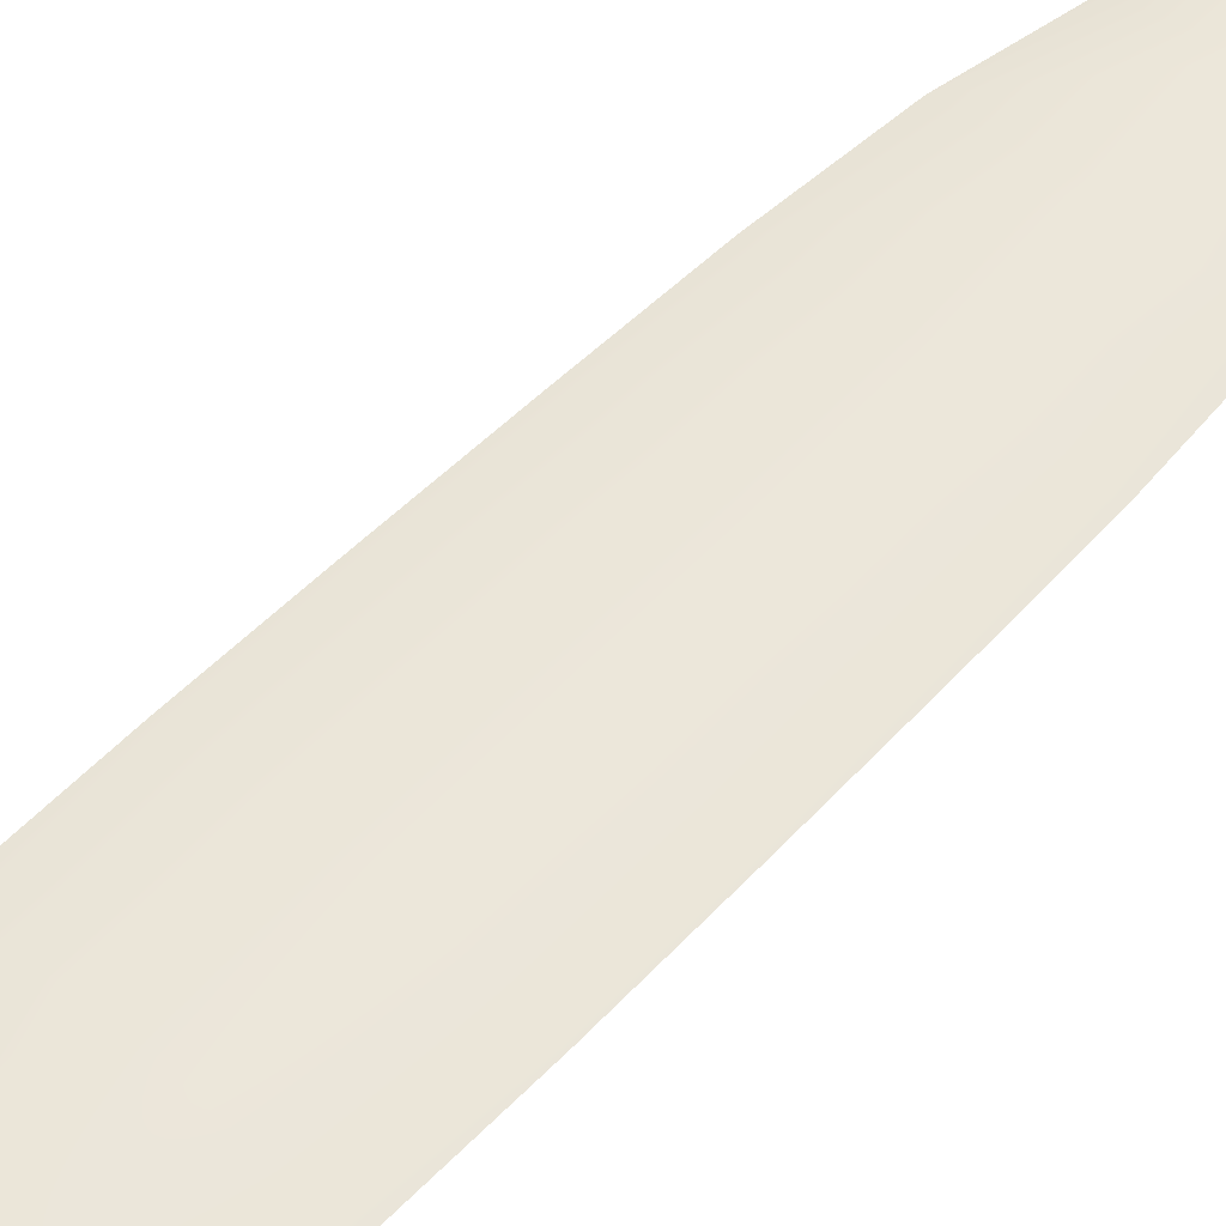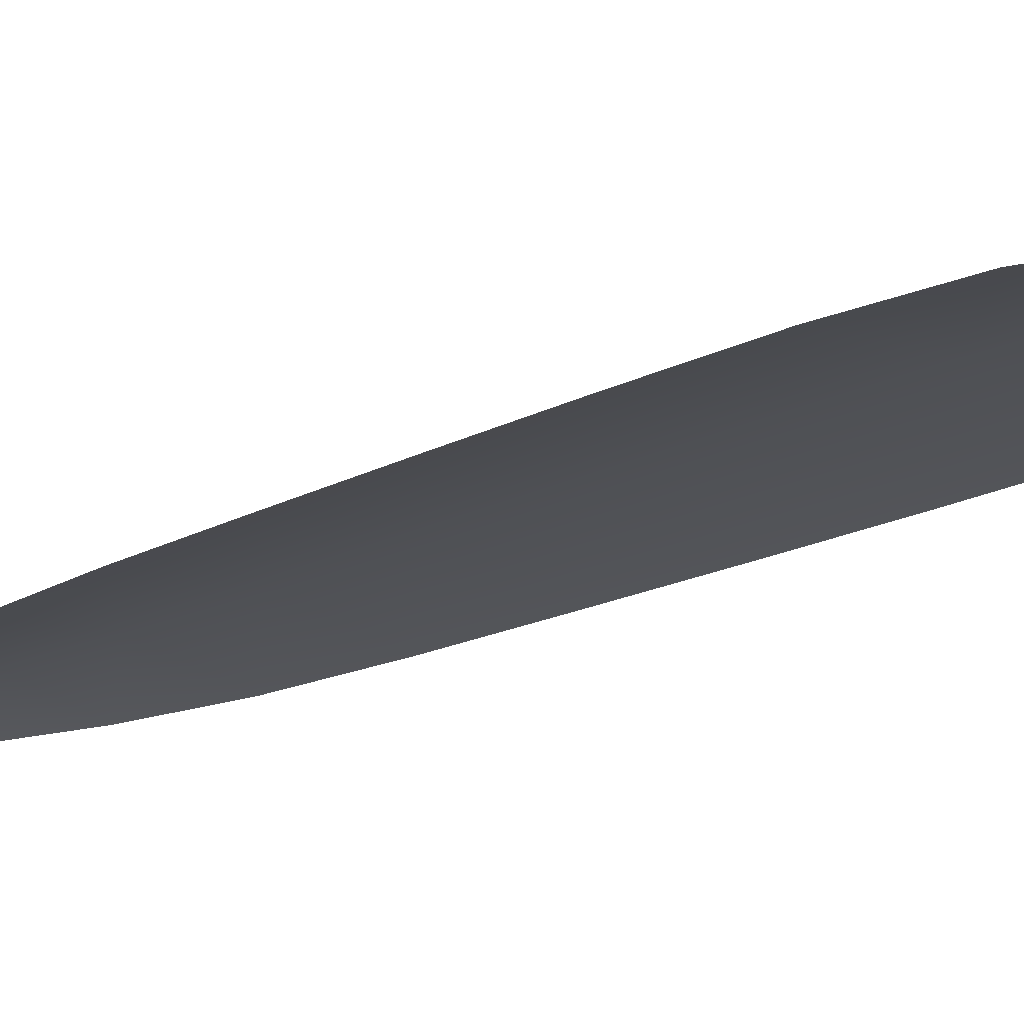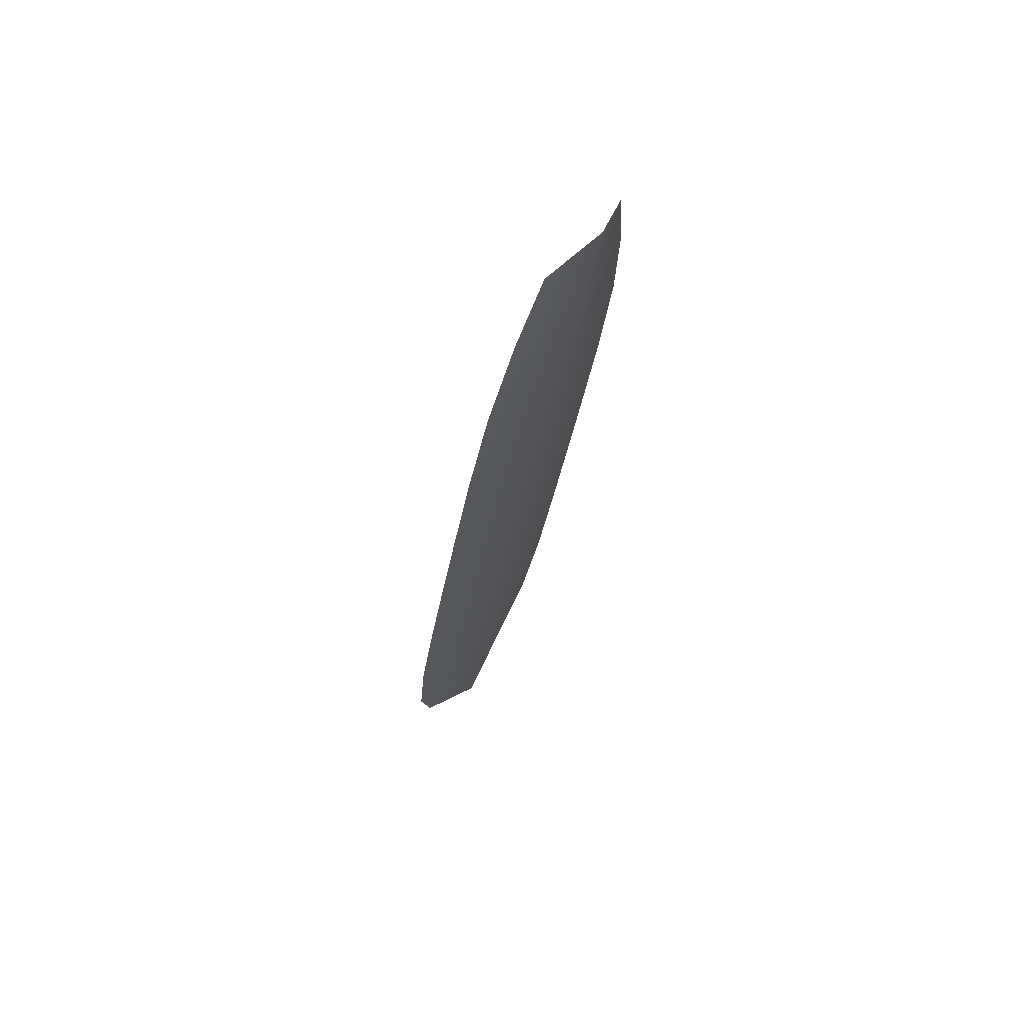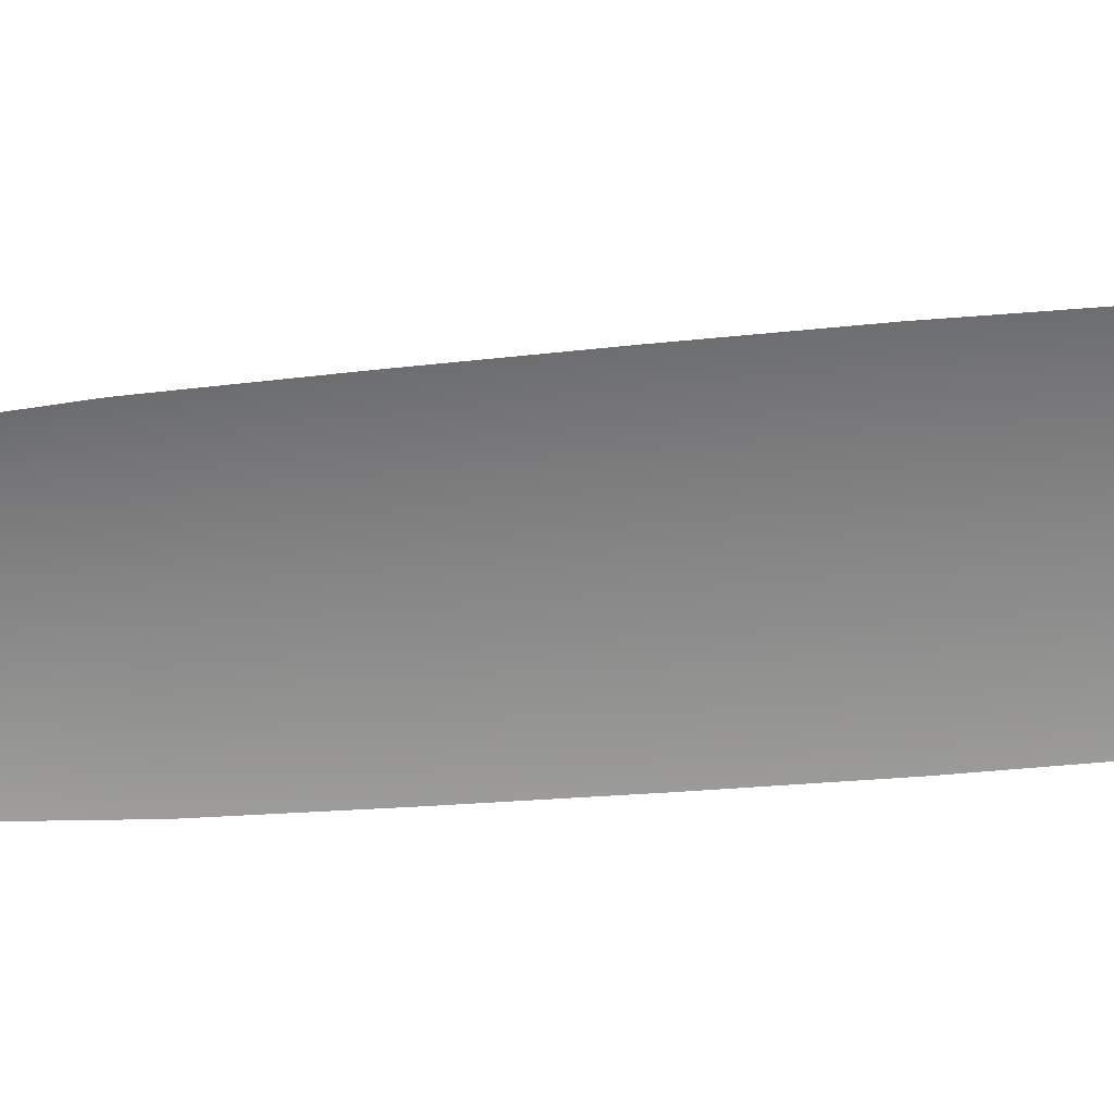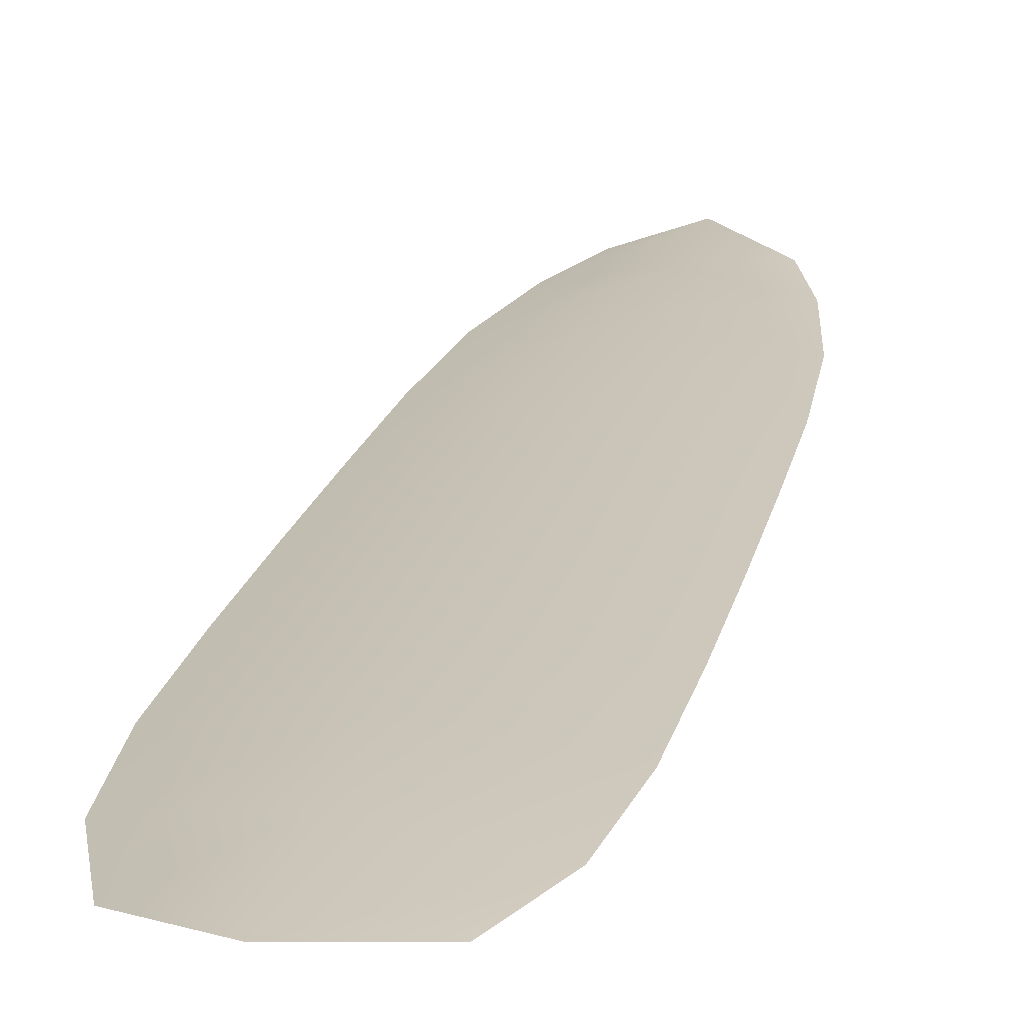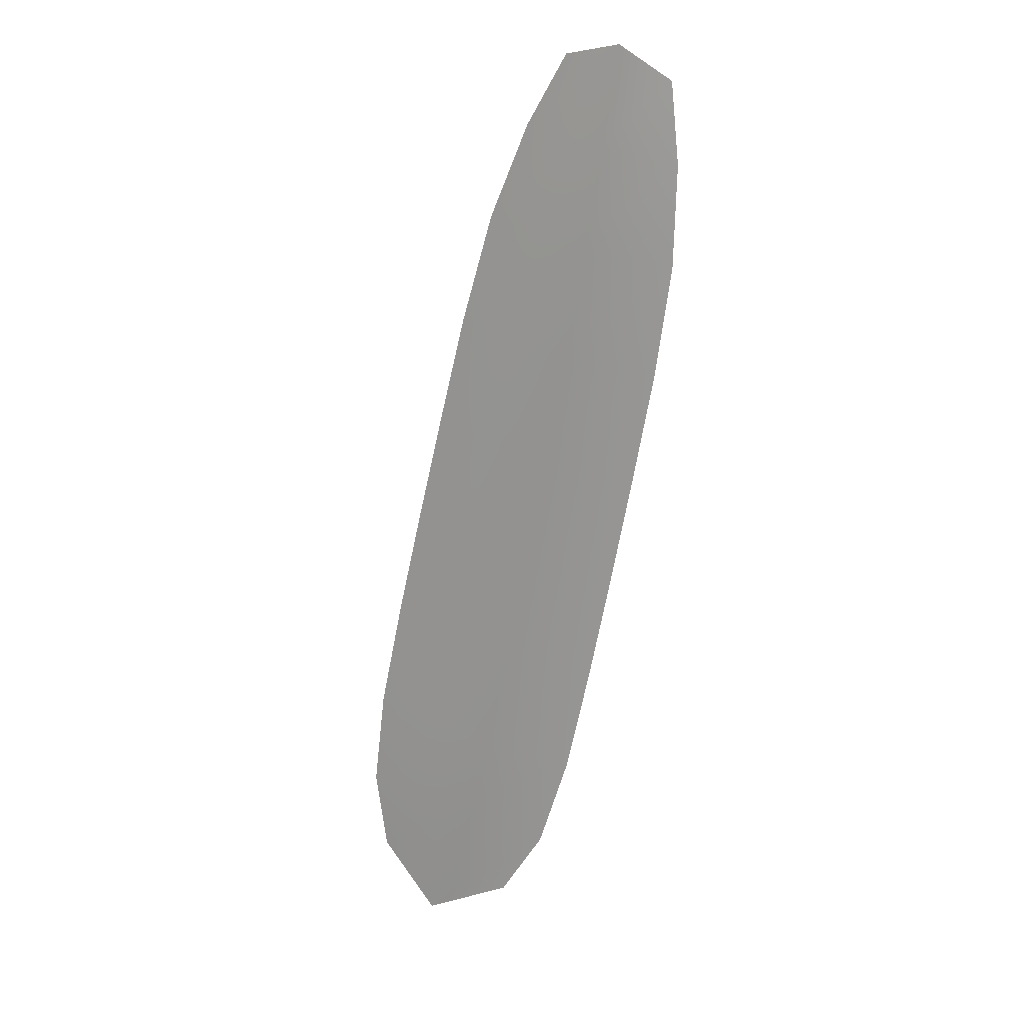
<metadata>
{"format":"obj","ext":"obj","renderer":"f3d","projection":"perspective","resolution":1024,"background":"white","views":[{"elev":54.5,"azim":-149.6,"up":"+Y"},{"elev":-18.9,"azim":122.5,"up":"+Y"},{"elev":71.8,"azim":127.8,"up":"+Z"},{"elev":-62.0,"azim":82.8,"up":"+Y"},{"elev":19.9,"azim":-179.7,"up":"+Y"},{"elev":17.8,"azim":-159.5,"up":"+Z"}]}
</metadata>
<code>
o feather_tail_primary_006
v 0.006726 0.1084 -0.2032
v -0.004765 0.1084 -0.2057
v 0.0293 0.1084 -0.2989
v 0.01387 0.1084 -0.3022
v 0.000462 0.11 -0.202
v 0.02267 0.11 -0.3056
v 0.01103 0.1084 -0.2107
v 0.0152 0.1084 -0.2207
v 0.02933 0.1084 -0.2796
v 0.03056 0.1084 -0.2903
v 0.009175 0.1084 -0.2949
v 0.005936 0.1084 -0.2847
v -0.005328 0.1084 -0.2251
v -0.00563 0.1084 -0.2142
v 0.002698 0.11 -0.2125
v 0.004934 0.11 -0.2229
v 0.01763 0.11 -0.2821
v 0.01987 0.11 -0.2926
v 0.02687 0.1084 -0.2678
v 0.02419 0.1084 -0.256
v 0.02141 0.1084 -0.2442
v 0.01855 0.1084 -0.2324
v -0.003605 0.1084 -0.2371
v -0.001386 0.1084 -0.249
v 0.000921 0.1084 -0.2609
v 0.003322 0.1084 -0.2728
v 0.01509 0.11 -0.2703
v 0.01255 0.11 -0.2584
v 0.01001 0.11 -0.2466
v 0.007474 0.11 -0.2347
f 18 10 3 6
f 11 18 6 4
f 5 1 7 15
f 15 7 8 16
f 27 19 9 17
f 17 9 10 18
f 2 5 15 14
f 14 15 16 13
f 26 27 17 12
f 12 17 18 11
f 16 8 22 30
f 30 22 21 29
f 29 21 20 28
f 28 20 19 27
f 13 16 30 23
f 23 30 29 24
f 24 29 28 25
f 25 28 27 26

</code>
